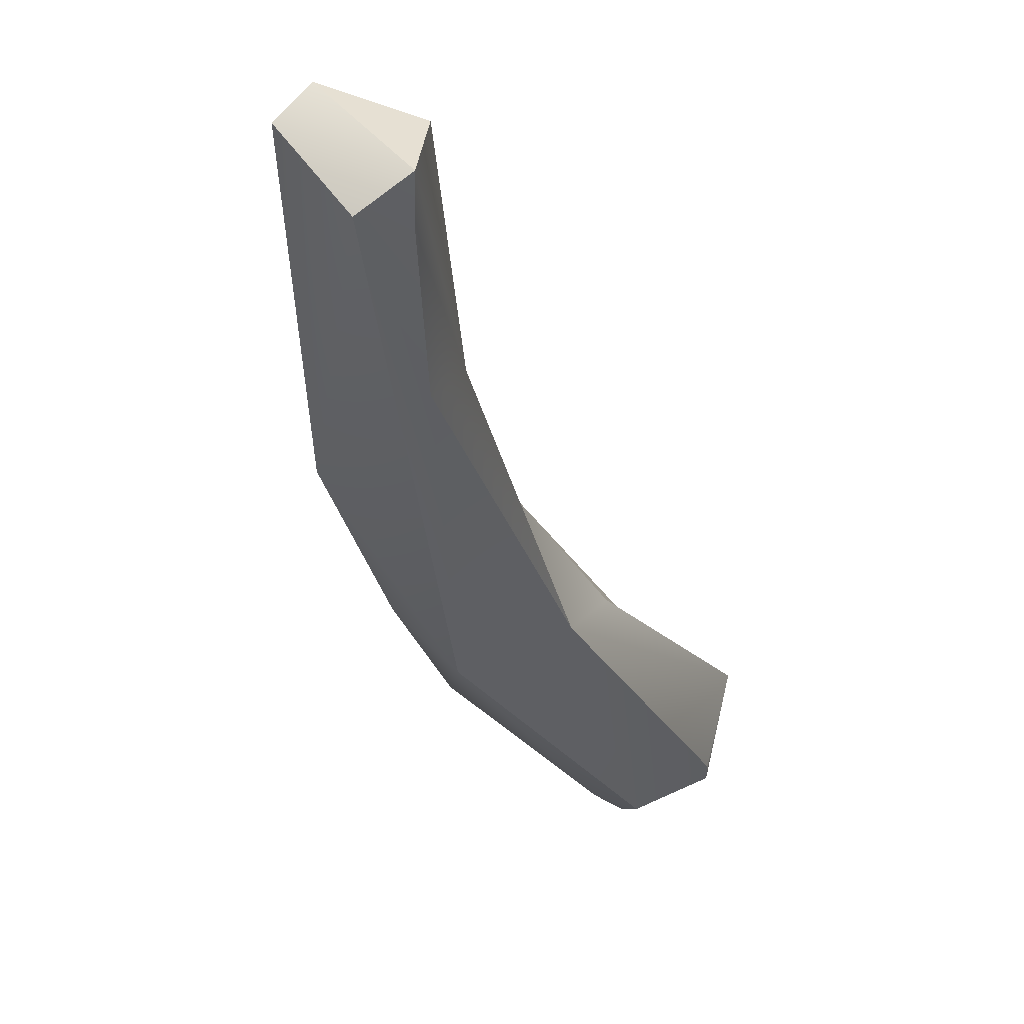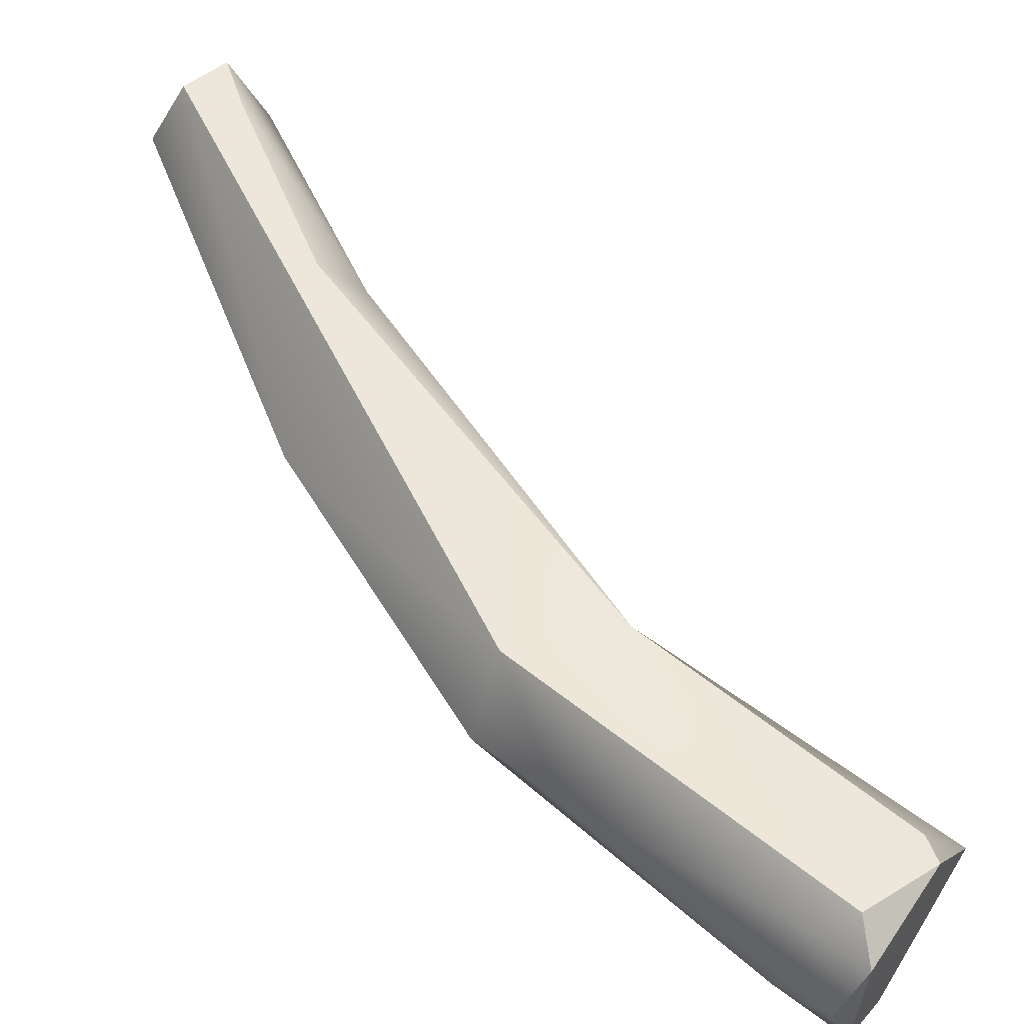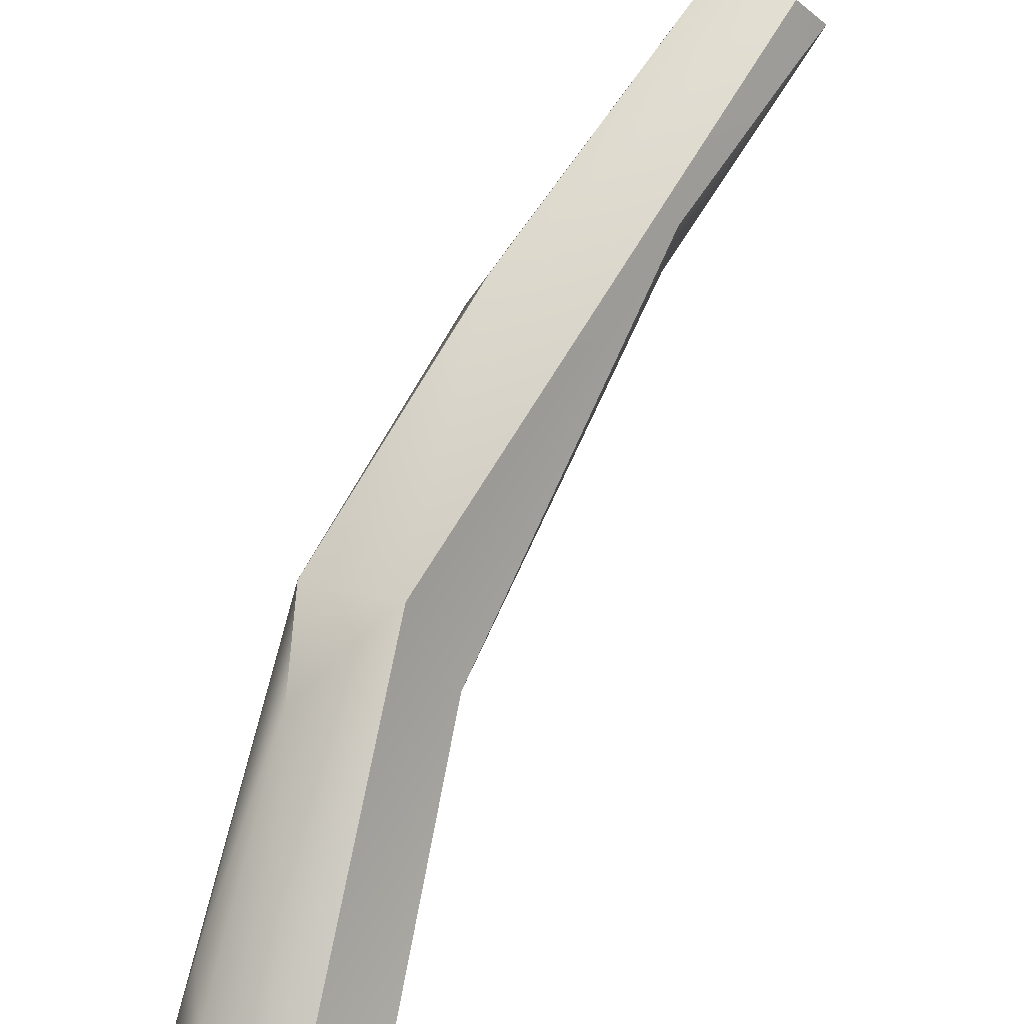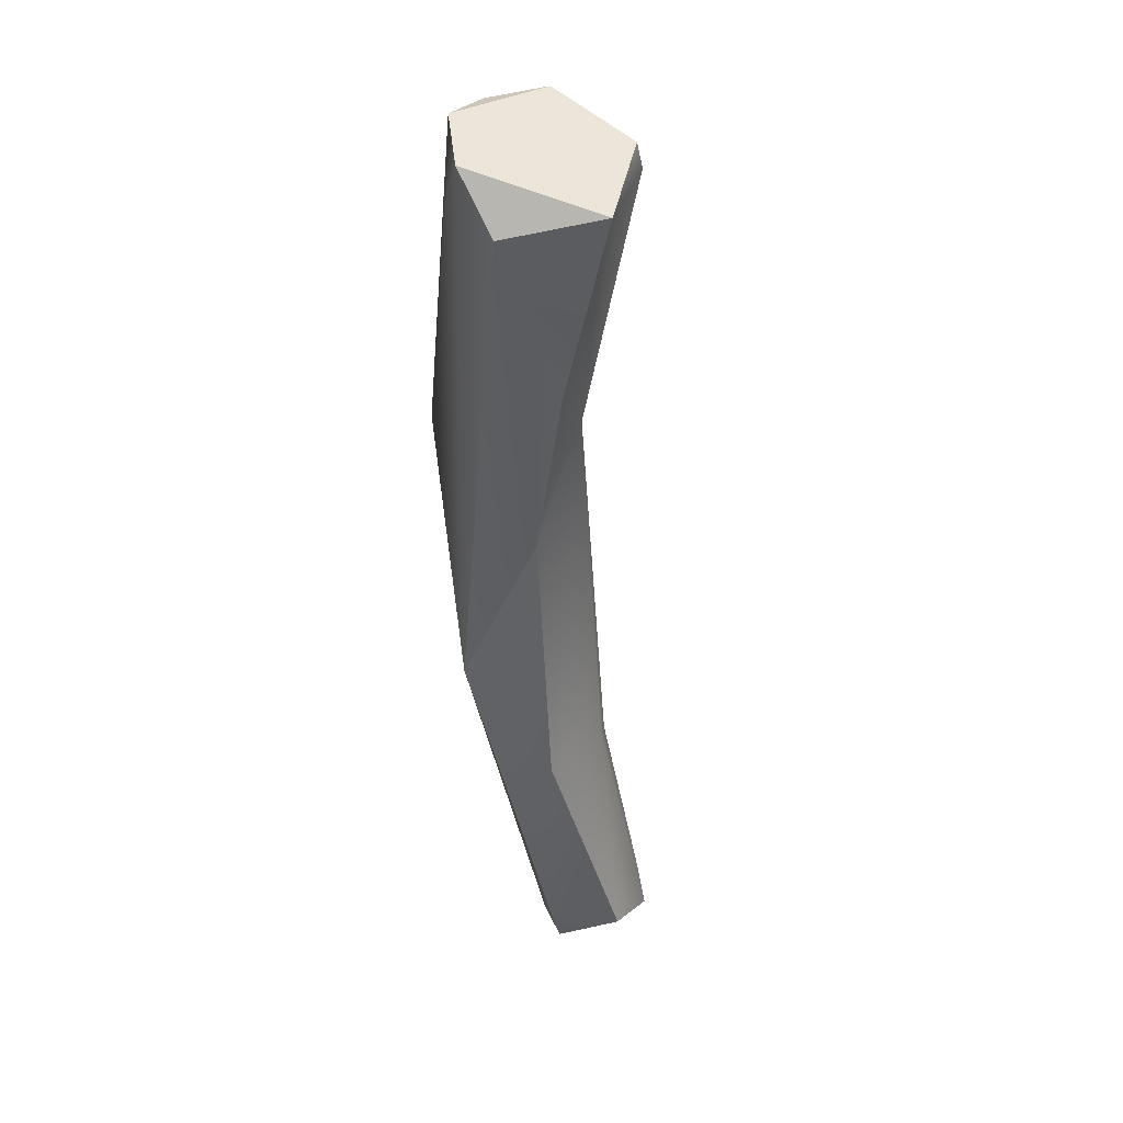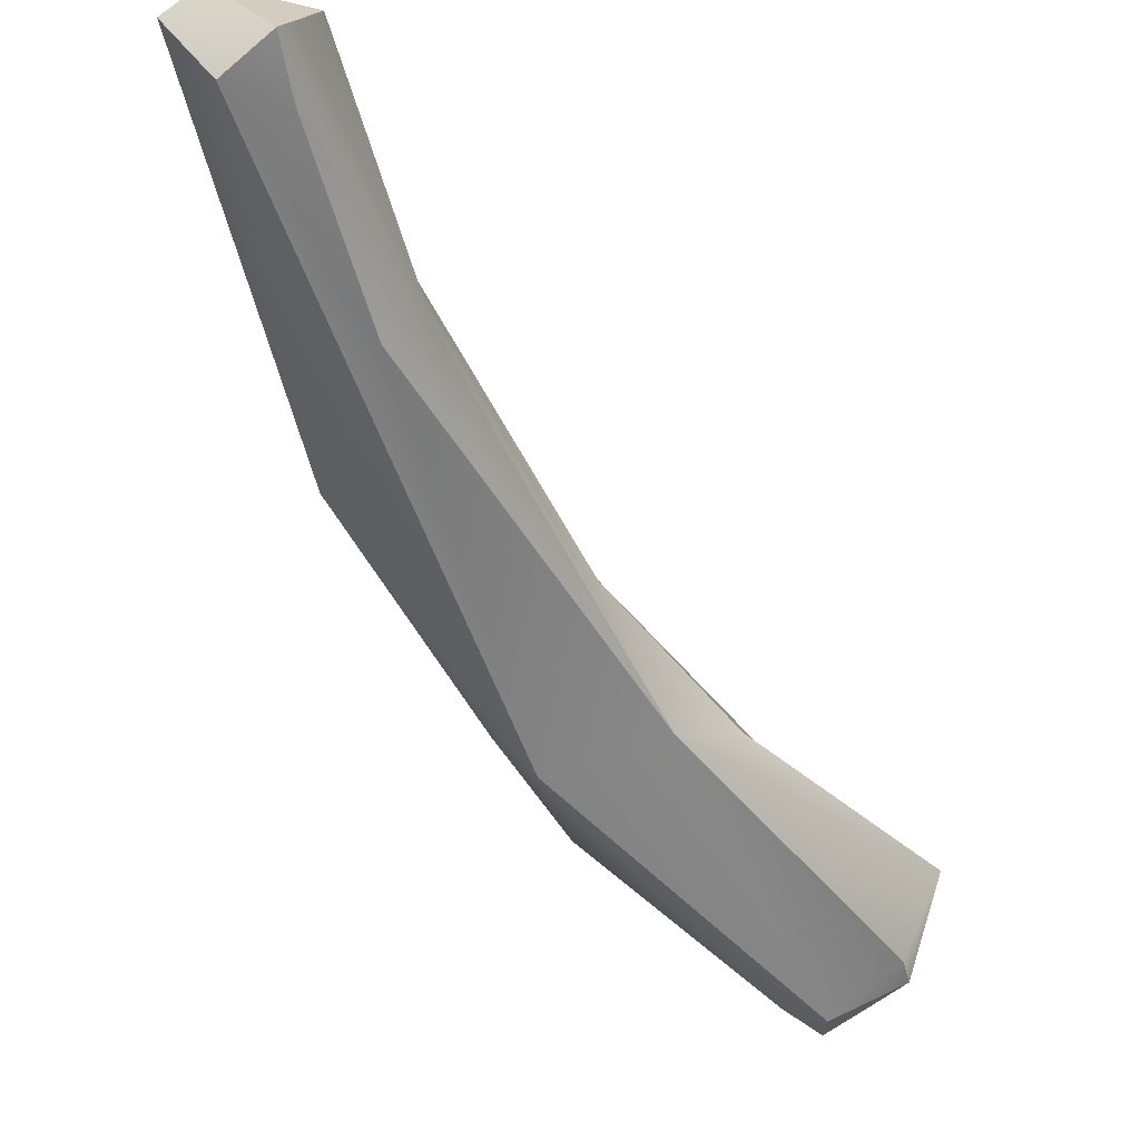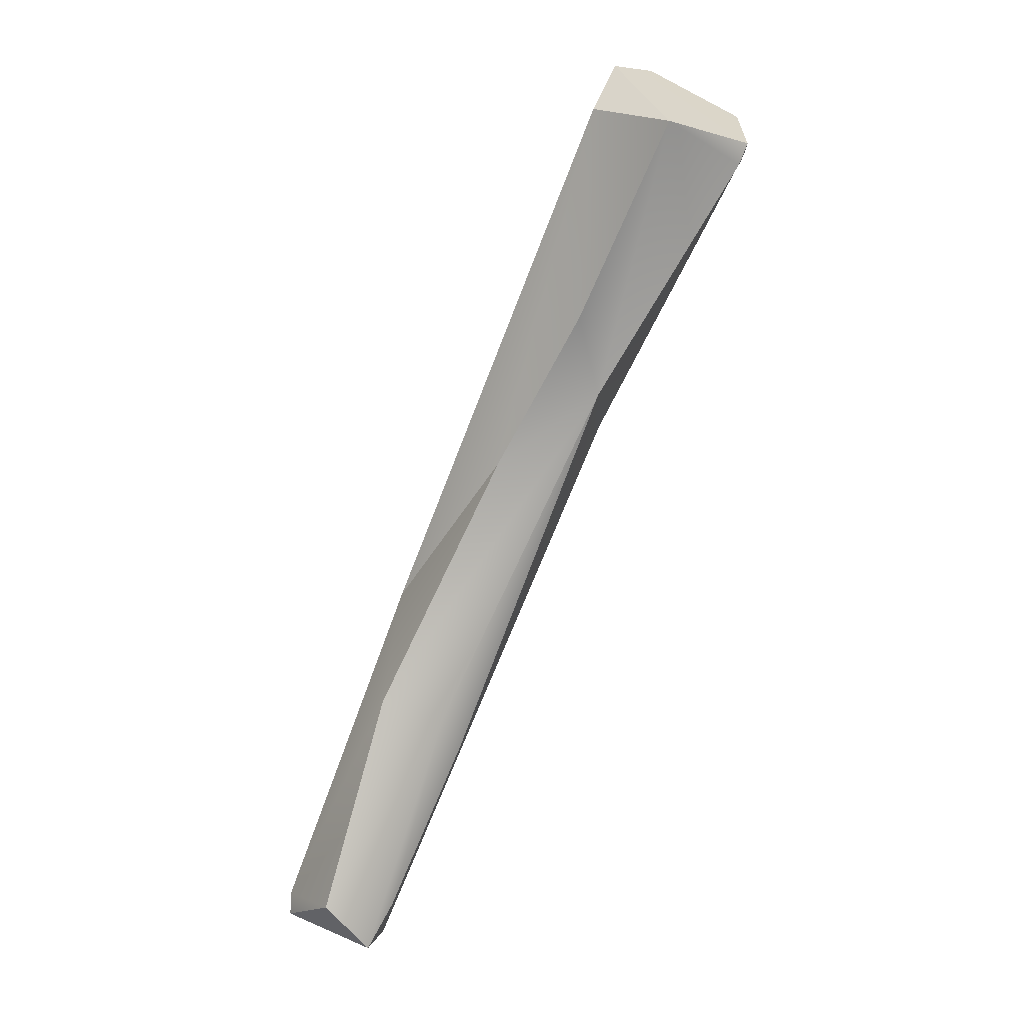
<metadata>
{"format":"obj","ext":"obj","renderer":"f3d","projection":"perspective","resolution":1024,"background":"white","views":[{"elev":2.6,"azim":-149.5,"up":"+Y"},{"elev":-79.4,"azim":-122.7,"up":"+Y"},{"elev":-66.8,"azim":164.7,"up":"+Y"},{"elev":72.9,"azim":-164.1,"up":"+Z"},{"elev":-15.6,"azim":-133.0,"up":"+Y"},{"elev":32.3,"azim":-113.0,"up":"+Z"}]}
</metadata>
<code>
v 50.85 -40.3 1155
v 51.29 -40.39 1155
v 51.34 -40.12 1154
v 49.96 -39.7 1155
v 50.09 -39.9 1155
v 52 -39.97 1155
v 52.22 -39.31 1154
v 52.26 -39.43 1155
v 50.04 -38.6 1156
v 50.28 -36.11 1151
v 51 -38.12 1150
v 51.96 -38.48 1152
v 50.1 -37.65 1151
v 52.15 -37.45 1151
v 50.3 -37.41 1153
v 51.29 -38.03 1155
v 52.05 -38.52 1155
v 51.93 -38.67 1156
v 48.17 -33.29 1144
v 47.96 -33.38 1145
v 47.67 -32.88 1144
v 47.98 -32.35 1145
v 48.93 -34.89 1146
v 50.91 -35.7 1147
v 51 -34.77 1148
v 48.92 -34.63 1147
v 49.45 -33.87 1147
v 49 -32.41 1144
v 49.11 -32.32 1145
v 48.88 -32.08 1145
v 48.8 -32.02 1144
v 50.85 -40.3 1155
v 50.85 -40.3 1155
v 51.29 -40.39 1155
v 51.29 -40.39 1155
v 51.29 -40.39 1155
v 49.96 -39.7 1155
v 50.09 -39.9 1155
v 50.09 -39.9 1155
v 50.09 -39.9 1155
v 52 -39.97 1155
v 52.26 -39.43 1155
v 52.26 -39.43 1155
v 50.04 -38.6 1156
v 50.04 -38.6 1156
v 50.04 -38.6 1156
v 50.28 -36.11 1151
v 50.28 -36.11 1151
v 51 -38.12 1150
v 50.1 -37.65 1151
v 50.1 -37.65 1151
v 52.15 -37.45 1151
v 52.15 -37.45 1151
v 50.3 -37.41 1153
v 51.29 -38.03 1155
v 51.29 -38.03 1155
v 51.93 -38.67 1156
v 51.93 -38.67 1156
v 48.17 -33.29 1144
v 48.17 -33.29 1144
v 47.96 -33.38 1145
v 47.67 -32.88 1144
v 47.67 -32.88 1144
v 47.67 -32.88 1144
v 47.98 -32.35 1145
v 47.98 -32.35 1145
v 48.93 -34.89 1146
v 50.91 -35.7 1147
v 51 -34.77 1148
v 51 -34.77 1148
v 51 -34.77 1148
v 49.45 -33.87 1147
v 49 -32.41 1144
v 49 -32.41 1144
v 48.88 -32.08 1145
v 48.8 -32.02 1144
v 48.8 -32.02 1144
v 48.8 -32.02 1144
g grp1
f 12 3 11
f 13 23 49
f 7 12 14
f 1 3 2
f 34 5 32
f 4 33 38
f 33 13 49
f 11 3 1
f 4 13 33
f 9 50 37
f 37 39 9
f 12 6 3
f 7 6 12
f 44 40 18
f 3 6 2
f 8 35 41
f 42 40 36
f 6 7 43
f 43 7 14
f 17 43 14
f 17 57 43
f 18 40 42
f 16 45 58
f 52 12 11
f 24 52 11
f 25 53 68
f 26 67 51
f 10 55 69
f 15 47 50
f 55 10 54
f 50 9 15
f 70 17 14
f 17 70 57
f 55 54 46
f 70 56 57
f 23 19 49
f 19 23 20
f 59 24 11
f 19 20 21
f 62 61 26
f 59 28 24
f 25 68 73
f 74 60 63
f 73 29 25
f 62 26 22
f 27 22 26
f 30 65 72
f 71 30 72
f 67 26 61
f 25 29 75
f 26 50 27
f 47 27 50
f 48 71 72
f 63 31 74
f 73 76 29
f 75 29 76
f 77 64 66
f 65 30 78

</code>
